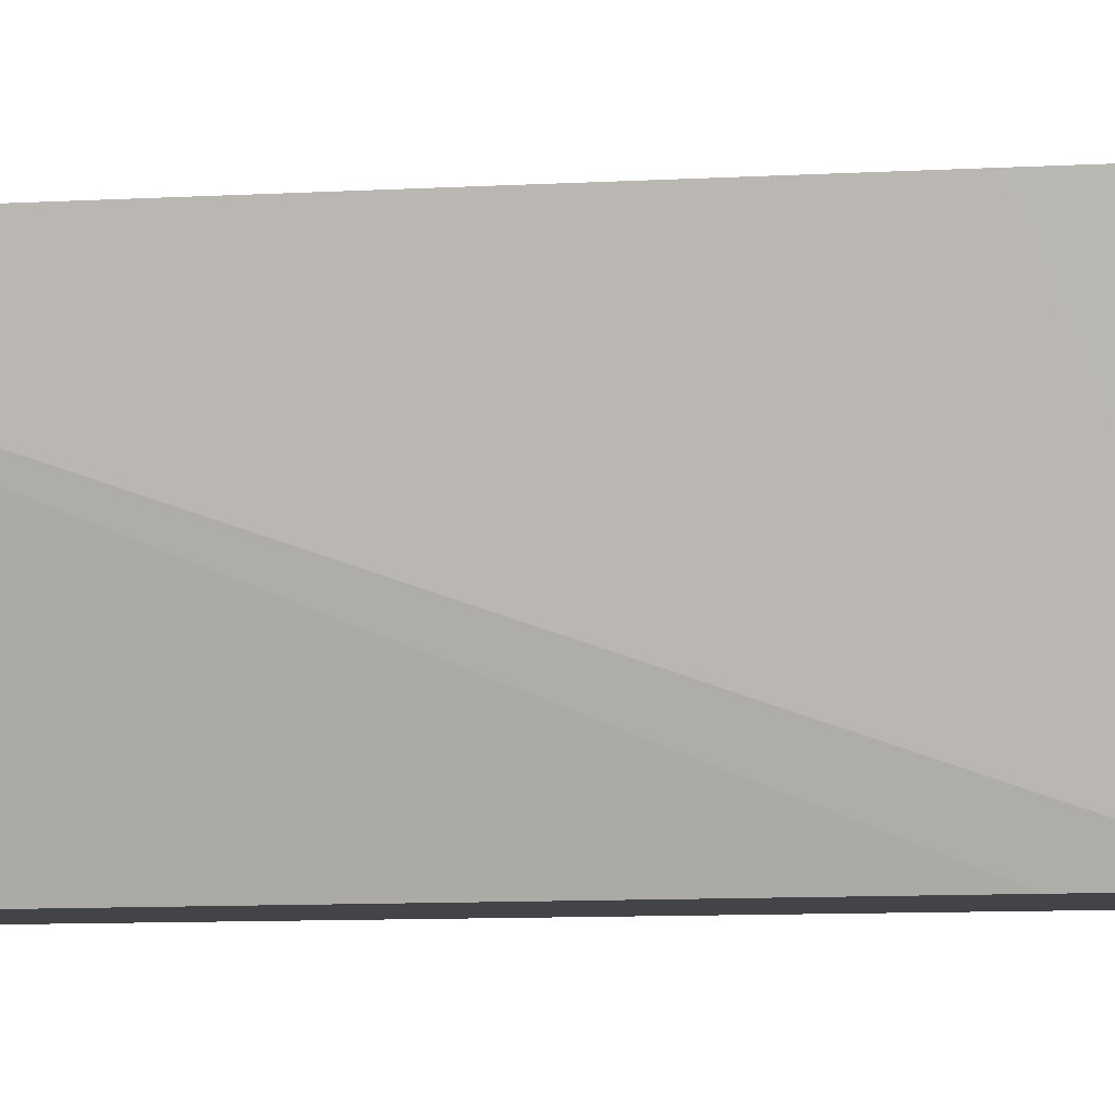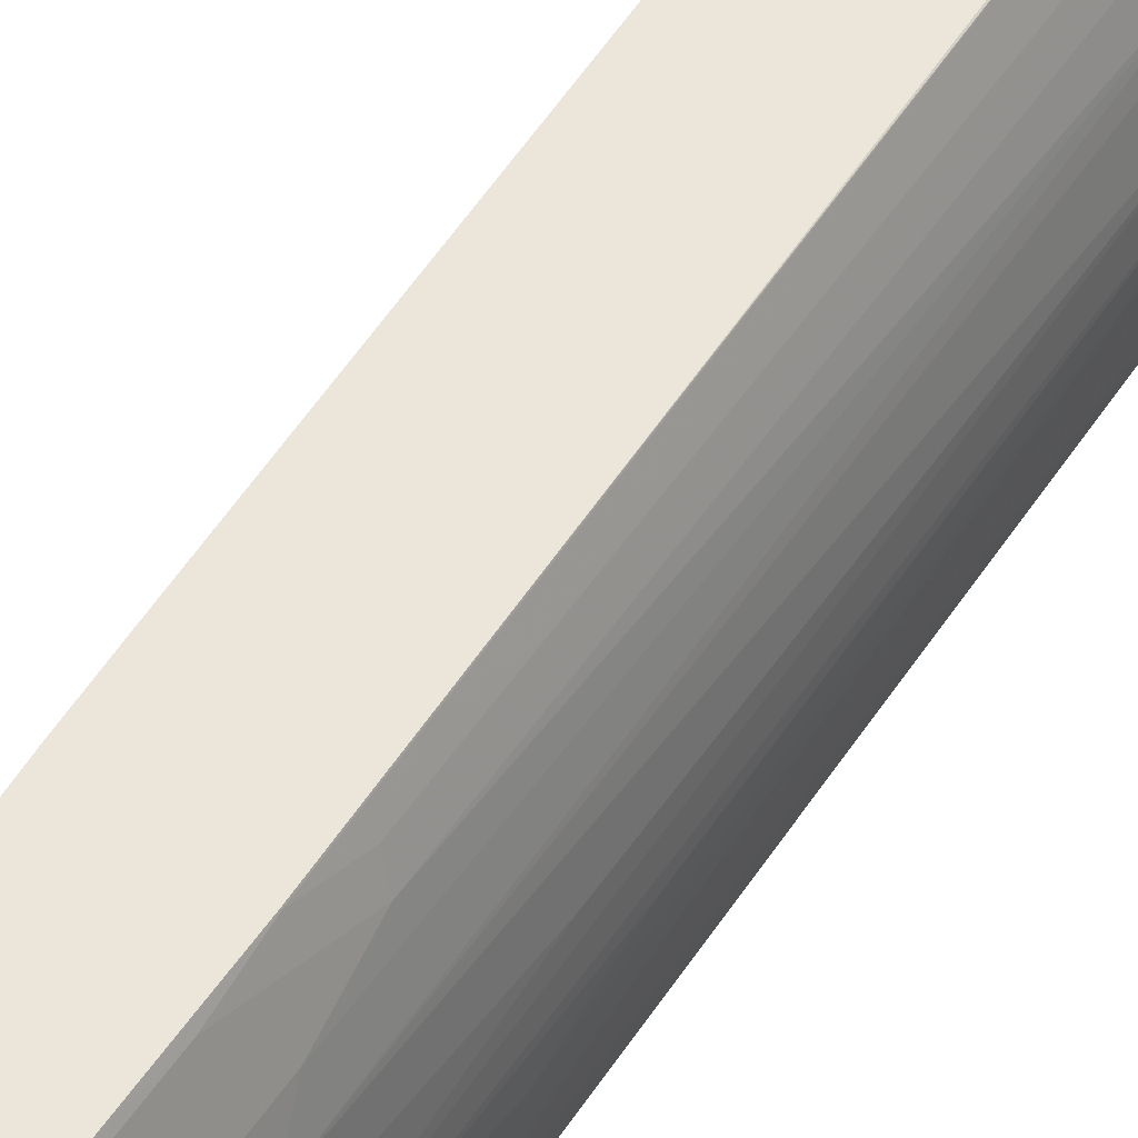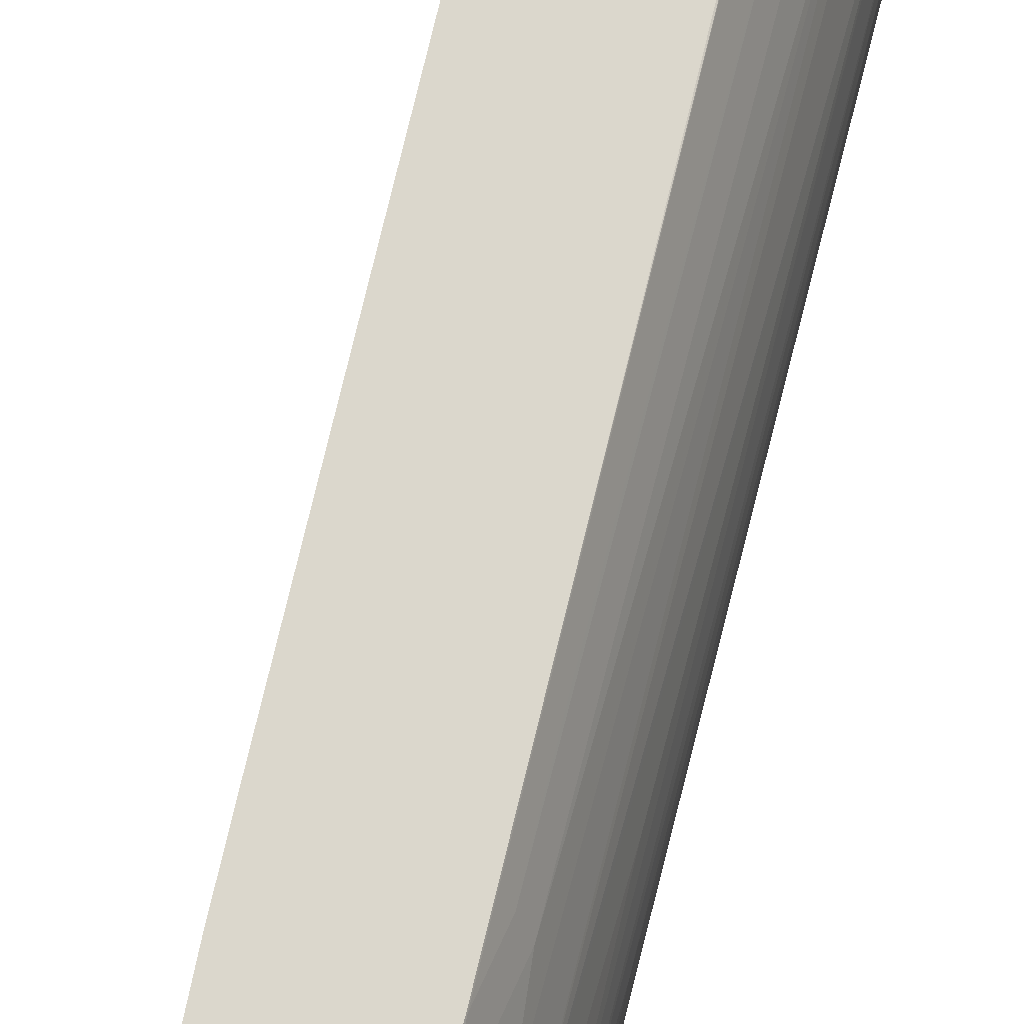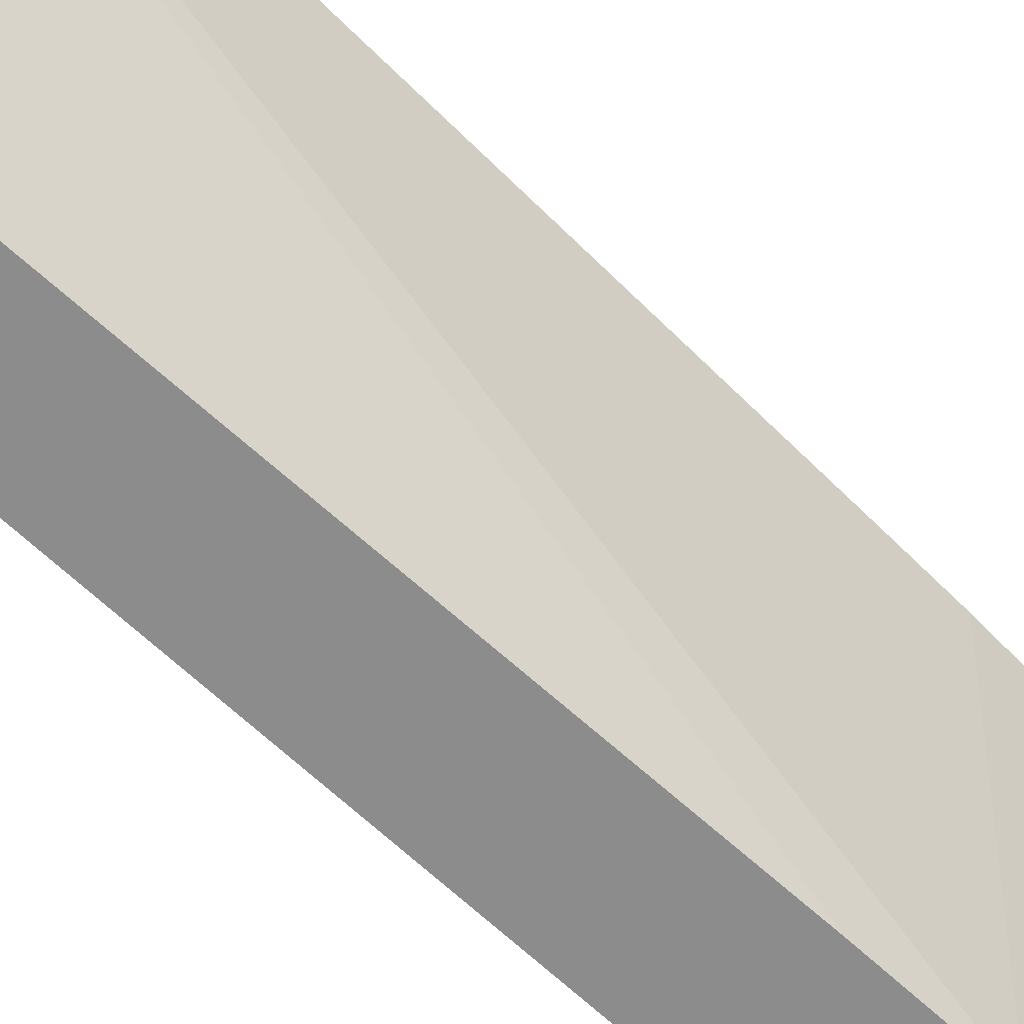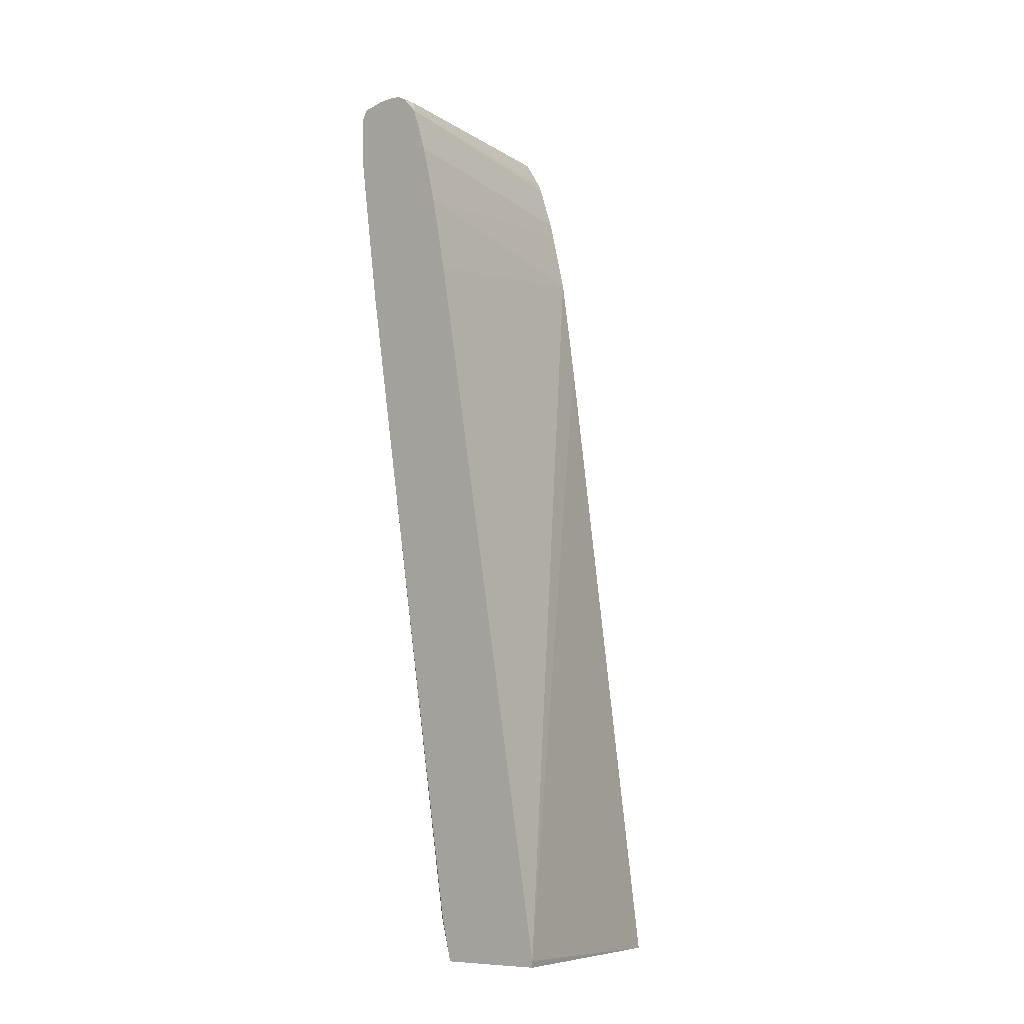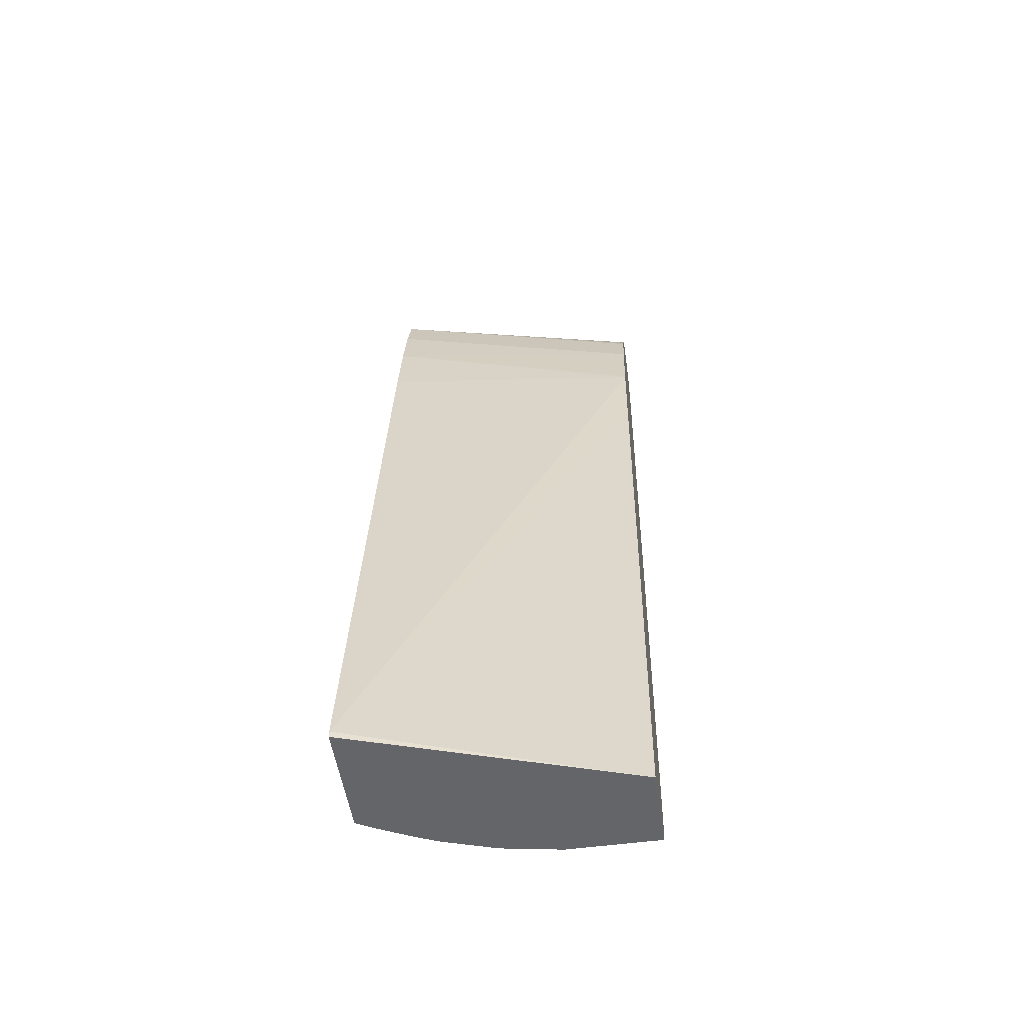
<metadata>
{"format":"obj","ext":"obj","renderer":"f3d","projection":"perspective","resolution":1024,"background":"white","views":[{"elev":-7.9,"azim":109.7,"up":"+Z"},{"elev":57.5,"azim":-137.3,"up":"+Z"},{"elev":73.2,"azim":-156.9,"up":"+Z"},{"elev":-64.2,"azim":54.8,"up":"+Z"},{"elev":-9.5,"azim":43.1,"up":"+Y"},{"elev":-51.4,"azim":98.4,"up":"+Y"}]}
</metadata>
<code>
v -0.4571 -0.4226 0.2478
v -0.4571 -0.4293 0.2478
v -0.5562 -0.4293 -0.04821
v -0.6541 0.2926 -0.04821
v -0.6713 0.4097 -0.04821
v -0.5842 0.2936 0.2478
v -0.5776 -0.4293 0.2478
v -0.646 -0.4293 -0.04821
v -0.6721 0.4131 -0.04821
v -0.612 0.4379 0.2478
v -0.5948 0.3519 0.2478
v -0.5939 -0.4045 0.2324
v -0.591 -0.4188 0.2295
v -0.5889 -0.4293 0.2274
v -0.5889 -0.3854 0.2478
v -0.591 -0.3844 0.2467
v -0.6484 -0.4246 -0.04821
v -0.646 -0.4293 0.05067
v -0.6885 0.4819 -0.04821
v -0.6925 0.4976 -0.04821
v -0.6292 0.5068 0.2478
v -0.6111 -0.4045 0.1979
v -0.6061 -0.4293 0.193
v -0.6765 0.1324 0.2478
v -0.6082 -0.3328 0.2295
v -0.6082 -0.3844 0.2123
v -0.6937 0.2357 0.2478
v -0.7109 0.339 0.2478
v -0.7115 0.3385 0.2467
v -0.6943 0.1835 0.2295
v -0.6484 -0.4246 0.04592
v -0.6524 -0.4165 -0.04821
v -0.6371 -0.4293 0.1023
v -0.6455 -0.4217 0.07747
v -0.6541 -0.4131 0.05165
v -0.7097 0.5493 -0.04821
v -0.6464 0.5584 0.2478
v -0.6283 -0.4217 0.1463
v -0.6159 -0.4293 0.1711
v -0.6197 -0.3786 0.1893
v -0.6369 -0.3615 0.1549
v -0.6369 -0.3958 0.1377
v -0.7115 0.2868 0.2295
v -0.7281 0.4579 0.2478
v -0.7229 0.3958 0.241
v -0.6541 -0.4131 -0.04821
v -0.6369 -0.4293 0.1033
v -0.6359 -0.4293 0.1082
v -0.6713 -0.3098 0.03445
v -0.634 -0.4103 0.1348
v -0.6541 -0.3786 0.08607
v -0.7746 0.3958 0.06886
v -0.7402 0.1548 0.05165
v -0.7101 0.5505 -0.04821
v -0.7126 0.5559 -0.04821
v -0.7149 0.5606 -0.04821
v -0.7344 0.591 -0.04821
v -0.6627 0.5766 0.2324
v -0.6627 0.5766 0.2478
v -0.6331 -0.4293 0.1195
v -0.7229 0.2926 0.2065
v -0.7402 0.3614 0.1893
v -0.7574 0.3958 0.1549
v -0.7368 0.5198 0.2478
v -0.7402 0.5163 0.241
v -0.6713 -0.3098 -0.03442
v -0.7746 0.3787 -0.04821
v -0.7574 0.2582 0.03445
v -0.7402 0.1377 0.01724
v -0.7402 0.2582 0.1377
v -0.7402 0.2066 0.1033
v -0.7746 0.4131 0.08607
v -0.7918 0.5508 0.08607
v -0.7918 0.5163 0.05165
v -0.7746 0.3614 2.556e-05
v -0.7574 0.6025 -0.04821
v -0.6734 0.5831 0.2478
v -0.7574 0.4819 0.1893
v -0.7746 0.5336 0.1549
v -0.7746 0.4991 0.1377
v -0.7746 0.4647 0.1205
v -0.7574 0.3442 0.1205
v -0.7368 0.5714 0.2478
v -0.7402 0.568 0.241
v -0.7574 0.5336 0.2065
v -0.7057 -0.08604 -0.01721
v -0.7746 0.3614 -0.01721
v -0.7918 0.4991 -0.03442
v -0.7918 0.5129 -0.04821
v -0.7918 0.568 0.08607
v -0.7918 0.4991 0.01724
v -0.7803 0.591 -0.04821
v -0.7574 0.6025 2.556e-05
v -0.6885 0.5852 0.2478
v -0.7746 0.568 0.1549
v -0.7344 0.5761 0.2478
v -0.7516 0.5737 0.218
v -0.7574 0.568 0.2065
v -0.7918 0.568 -0.04821
v -0.766 0.5809 0.1635
v -0.7832 0.5809 0.09468
v -0.7861 0.5794 0.08607
v -0.7803 0.591 2.556e-05
v -0.766 0.5981 0.00863
v -0.7488 0.5981 0.07747
v -0.7057 0.5852 0.2478
v -0.7688 0.5737 0.1664
v -0.7321 0.5806 0.2478
v -0.7488 0.5809 0.2151
v -0.7402 0.5852 0.2065
v -0.7574 0.5852 0.1549
v -0.7229 0.5852 0.241
v -0.7297 0.5818 0.2478
f 63 81 72
f 63 80 81
f 63 79 80
f 63 78 79
f 62 78 63
f 58 77 59
f 57 76 58
f 58 76 77
f 52 68 53
f 63 72 82
f 62 65 78
f 63 82 71
f 66 87 67
f 64 83 84
f 64 84 65
f 65 84 97
f 65 97 98
f 65 98 85
f 65 85 78
f 66 86 87
f 67 87 88
f 67 88 89
f 52 75 68
f 68 75 69
f 63 71 70
f 52 74 75
f 38 48 60
f 52 72 73
f 69 75 87
f 37 58 59
f 37 54 55
f 38 42 50
f 38 50 48
f 38 60 39
f 40 61 41
f 41 61 62
f 41 62 63
f 41 63 42
f 42 51 50
f 52 73 74
f 42 63 51
f 44 65 45
f 45 65 62
f 45 62 61
f 46 66 67
f 49 68 69
f 49 69 86
f 49 86 66
f 51 63 70
f 51 70 71
f 51 71 72
f 51 72 52
f 44 64 65
f 69 87 86
f 100 105 104
f 72 81 73
f 93 105 94
f 93 103 104
f 94 105 106
f 95 98 97
f 95 97 107
f 95 107 100
f 96 108 97
f 97 108 109
f 97 109 100
f 97 100 107
f 100 109 110
f 93 104 105
f 100 110 111
f 37 56 57
f 100 104 101
f 101 104 103
f 101 103 102
f 105 111 110
f 105 110 112
f 105 112 106
f 106 112 113
f 108 113 109
f 109 113 112
f 109 112 110
f 100 111 105
f 71 82 72
f 90 92 99
f 90 102 103
f 73 81 80
f 73 80 79
f 73 79 95
f 73 95 90
f 73 90 99
f 73 99 89
f 73 89 88
f 73 88 91
f 73 91 74
f 74 91 75
f 75 91 88
f 90 103 92
f 75 88 87
f 76 103 93
f 76 93 77
f 77 93 94
f 78 85 79
f 79 85 98
f 79 98 95
f 83 96 97
f 83 97 84
f 90 95 100
f 90 100 101
f 90 101 102
f 76 92 103
f 37 55 56
f 37 57 58
f 35 68 49
f 2 48 47
f 2 47 33
f 2 33 18
f 2 18 8
f 2 8 3
f 3 8 17
f 3 17 32
f 3 32 46
f 3 46 67
f 3 67 89
f 3 89 99
f 2 60 48
f 3 99 92
f 3 76 57
f 3 57 56
f 3 56 55
f 3 55 54
f 3 54 36
f 3 36 20
f 3 20 19
f 3 19 9
f 3 9 5
f 3 5 4
f 5 9 10
f 3 92 76
f 2 39 60
f 2 23 39
f 2 14 23
f 1 2 3
f 1 3 4
f 1 4 5
f 1 5 6
f 1 6 11
f 1 11 10
f 1 10 21
f 1 21 37
f 36 54 37
f 1 59 77
f 1 77 94
f 1 94 106
f 1 106 113
f 1 113 108
f 1 108 96
f 1 96 83
f 1 83 64
f 1 64 44
f 1 44 28
f 1 28 27
f 1 27 24
f 1 24 15
f 1 15 7
f 1 7 2
f 2 7 14
f 5 10 11
f 5 11 6
f 1 37 59
f 7 13 14
f 22 40 41
f 22 41 42
f 22 42 38
f 25 30 26
f 26 30 43
f 26 43 61
f 26 61 40
f 28 44 29
f 29 44 45
f 29 45 61
f 29 61 43
f 22 26 40
f 29 43 30
f 32 35 46
f 33 47 34
f 34 47 48
f 34 48 35
f 35 49 66
f 35 66 46
f 35 48 50
f 35 51 52
f 35 52 53
f 35 53 68
f 7 12 13
f 31 35 32
f 22 39 23
f 35 50 51
f 21 36 37
f 22 38 39
f 7 16 12
f 7 15 16
f 8 31 17
f 9 19 10
f 10 19 20
f 10 20 21
f 12 22 13
f 12 16 22
f 13 22 14
f 14 22 23
f 15 24 16
f 8 18 31
f 16 26 22
f 16 25 26
f 18 35 31
f 18 34 35
f 18 33 34
f 17 31 32
f 20 36 21
f 16 29 30
f 16 28 29
f 16 27 28
f 16 24 27
f 16 30 25

</code>
